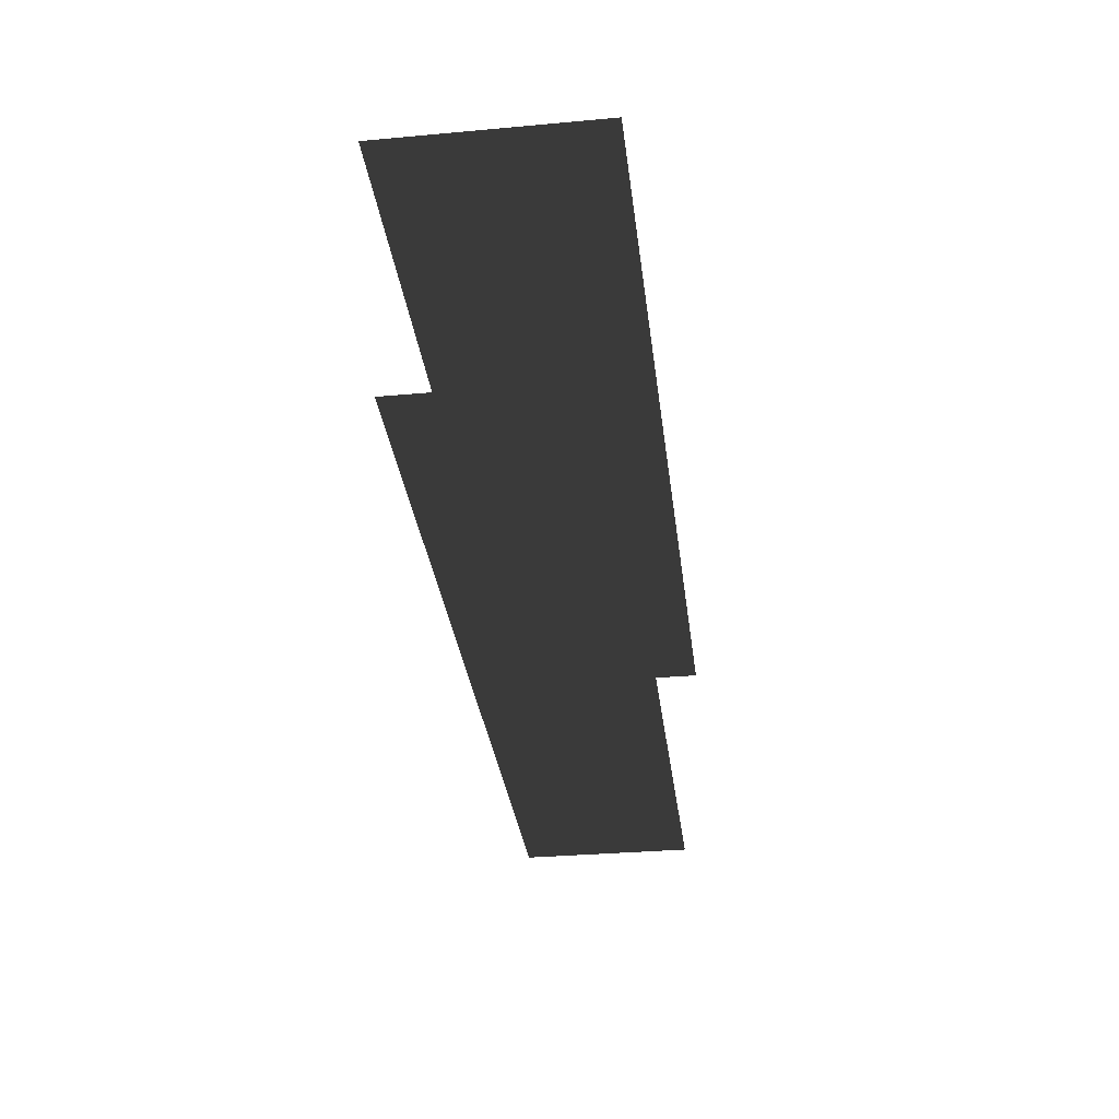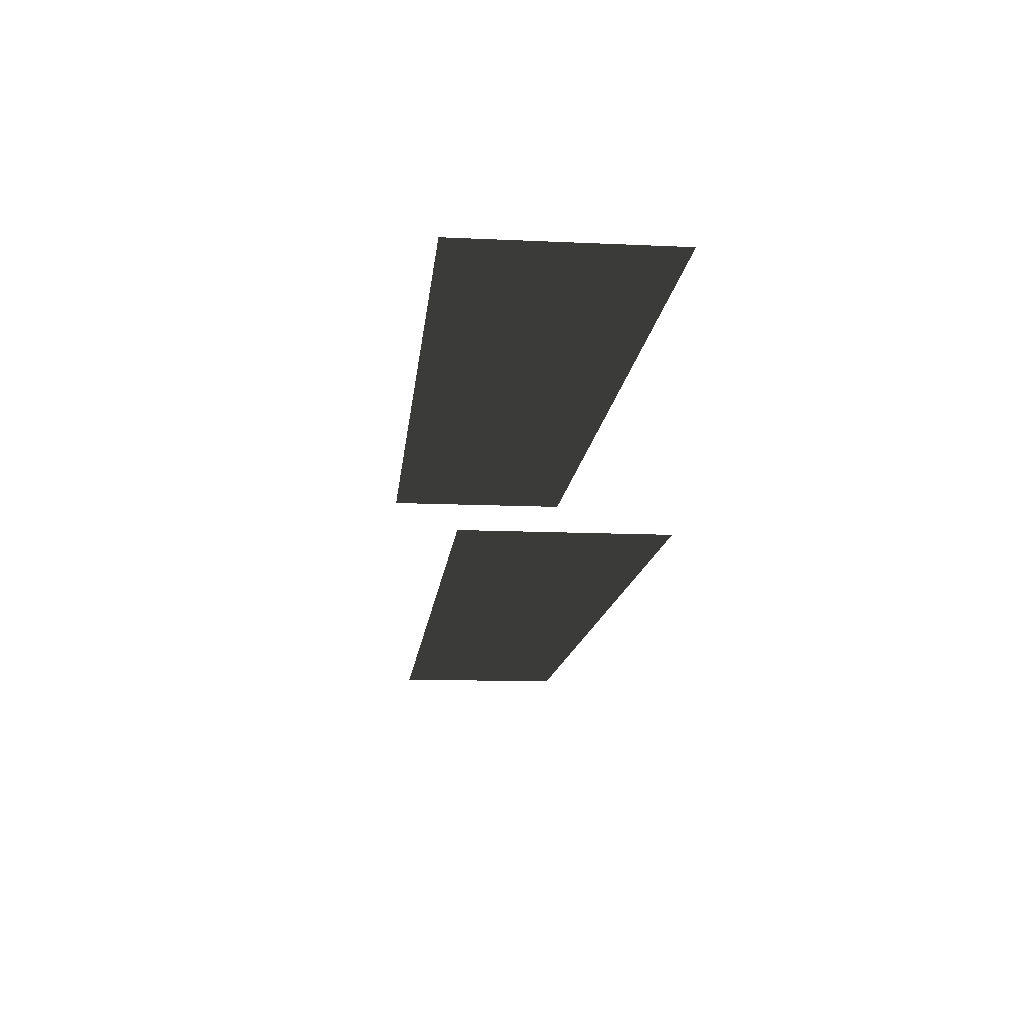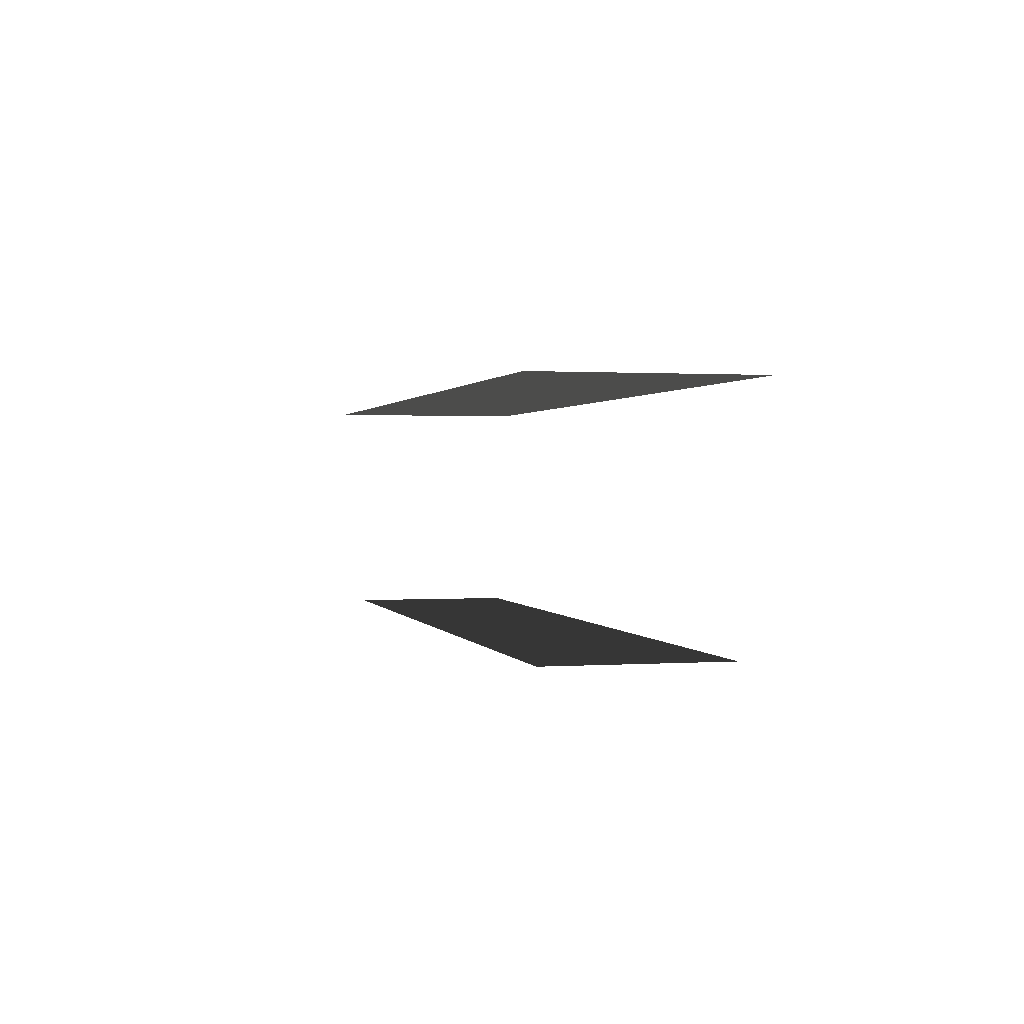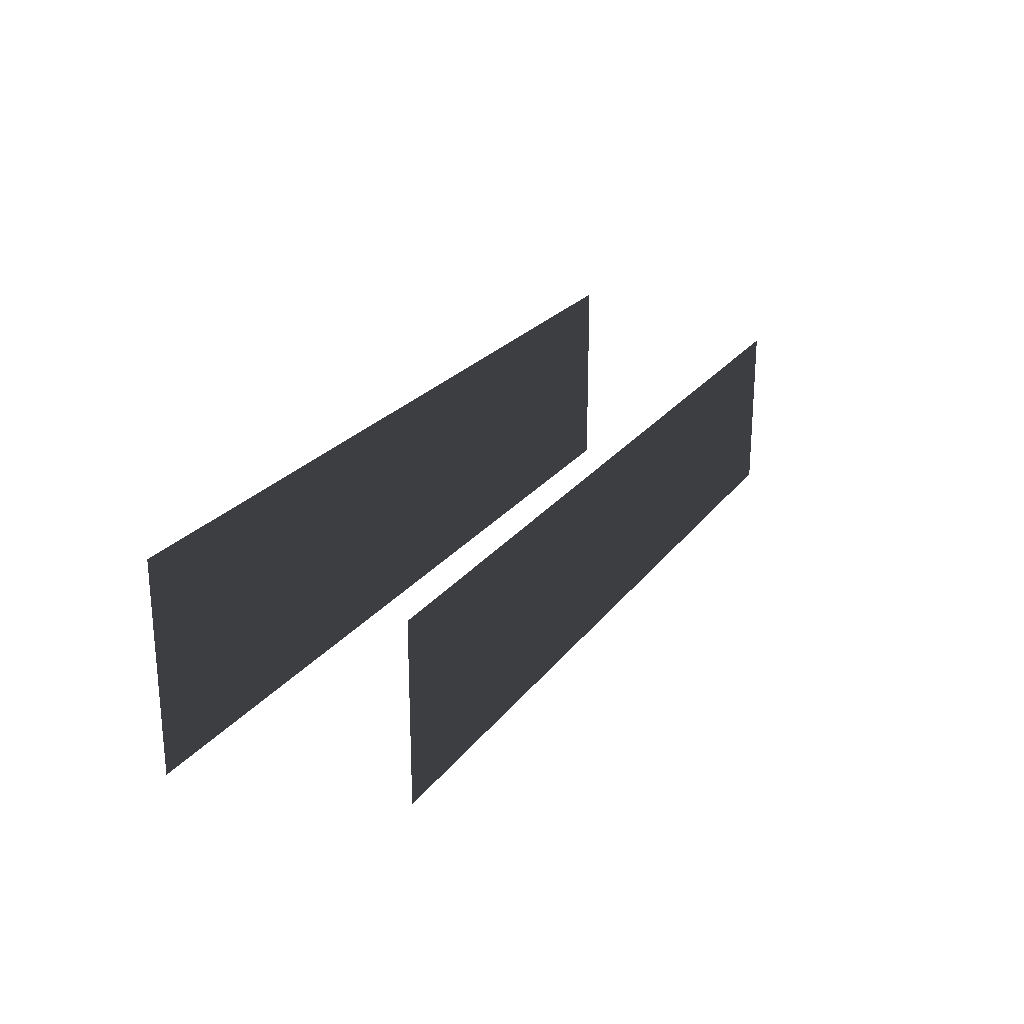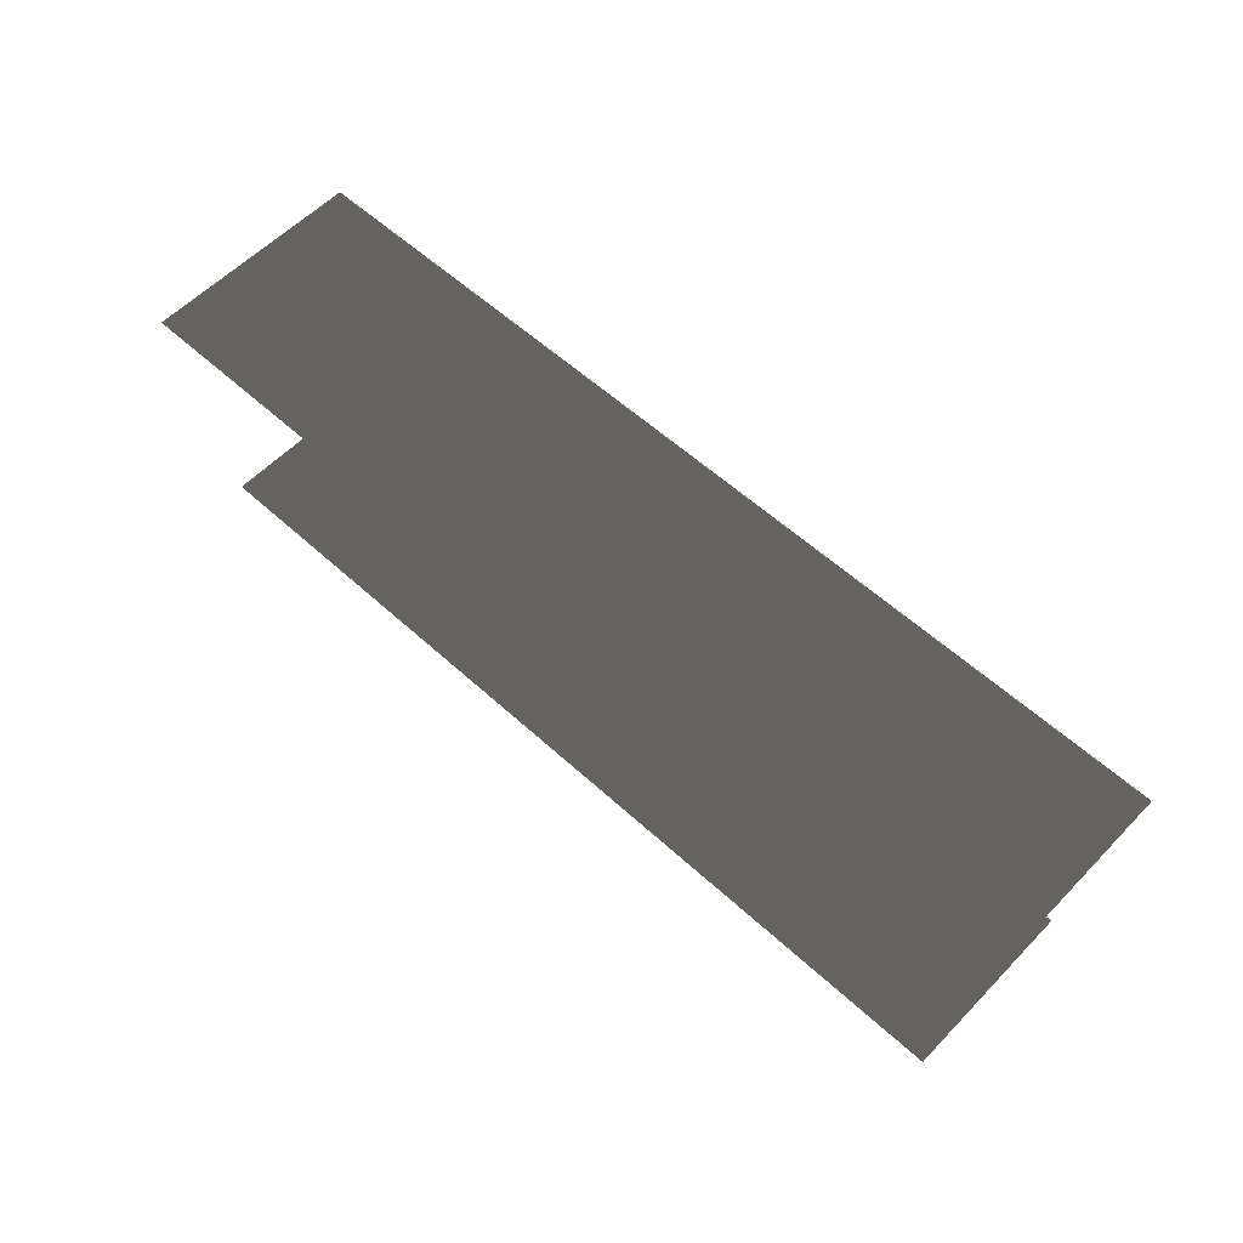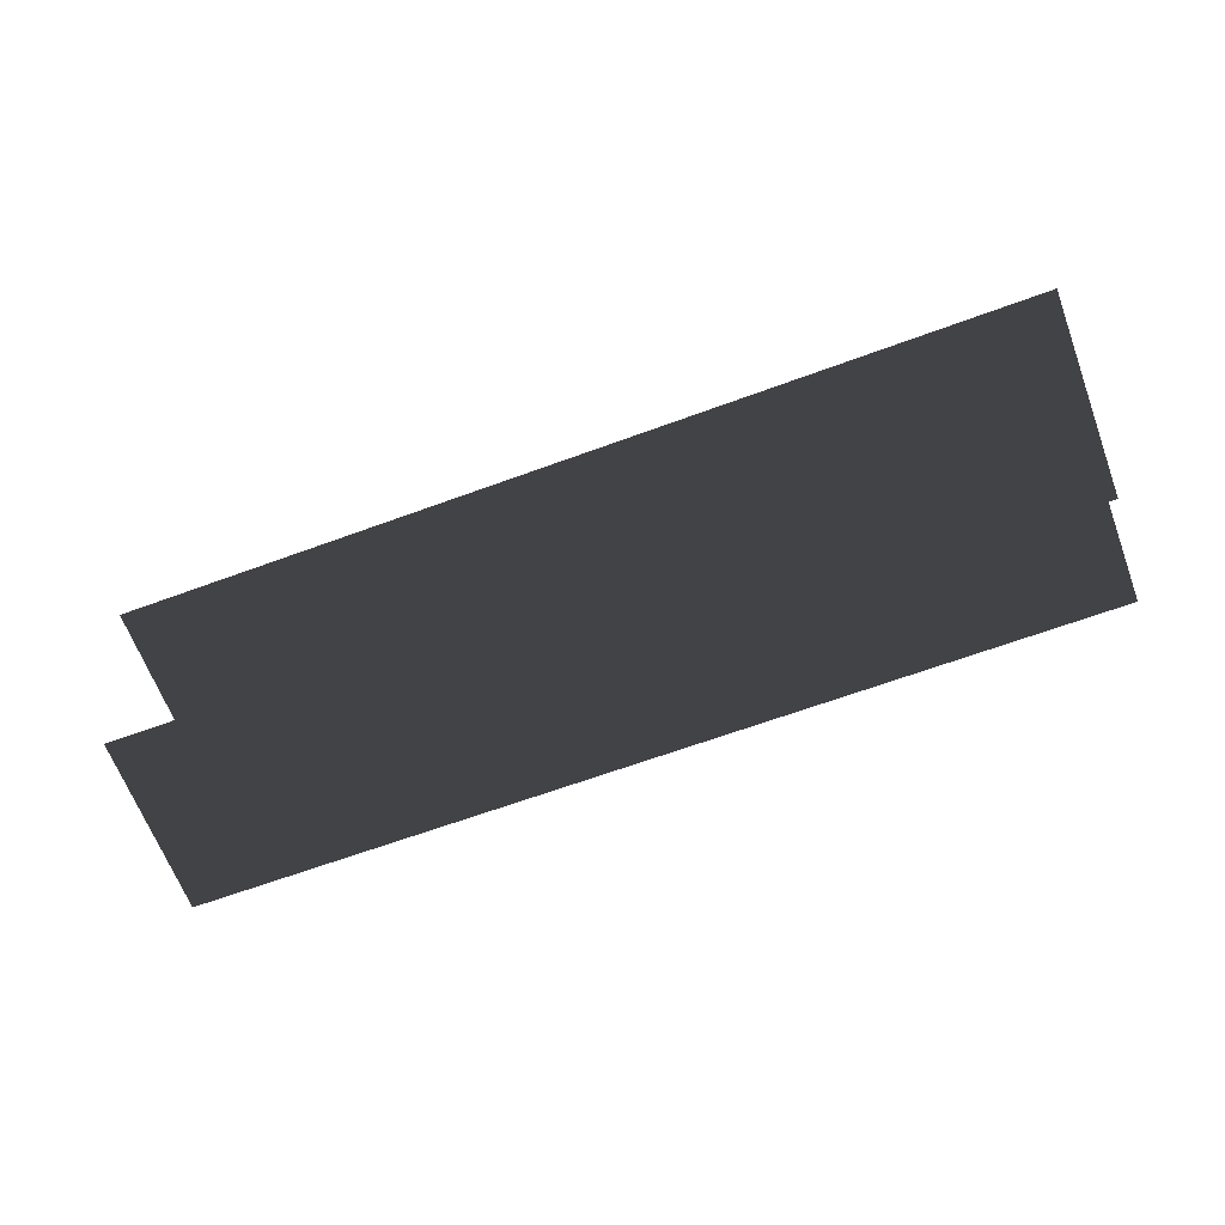
<metadata>
{"format":"obj","ext":"obj","renderer":"f3d","projection":"perspective","resolution":1024,"background":"white","views":[{"elev":-32.7,"azim":97.1,"up":"+Z"},{"elev":-13.5,"azim":-95.8,"up":"+Z"},{"elev":0.9,"azim":75.8,"up":"+Z"},{"elev":23.0,"azim":116.7,"up":"+Y"},{"elev":57.9,"azim":43.4,"up":"+Z"},{"elev":-64.5,"azim":-159.6,"up":"+Z"}]}
</metadata>
<code>
v 60.2 -12.35 -23.15
v -60.2 12.35 -23.15
v 60.2 12.35 -23.15
v -60.2 -12.35 -23.15
v 64.58 -15.08 10.41
v -64.58 15.08 10.41
v 64.58 15.08 10.41
v -64.58 -15.08 10.41
g roof1.003_34437_168
f 1 3 2
f 4 1 2
f 5 7 6
f 8 5 6

</code>
